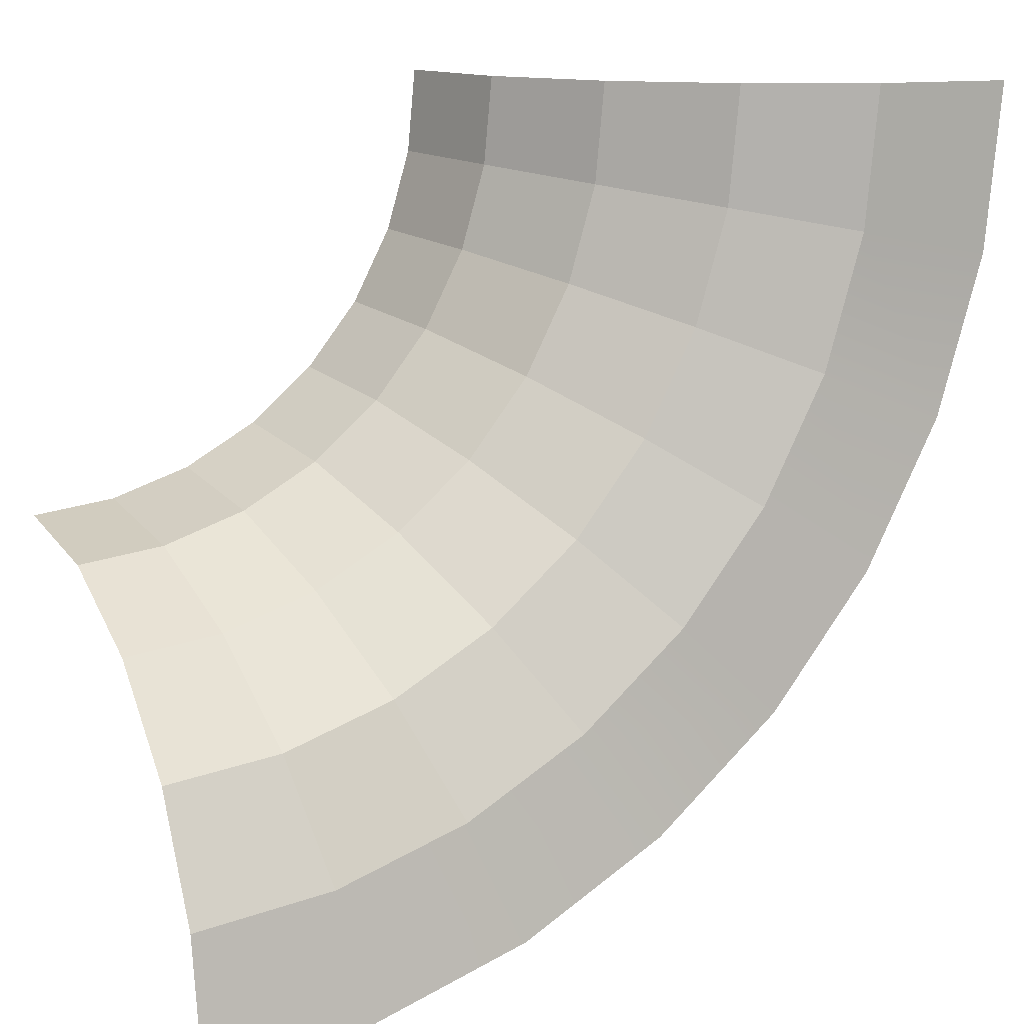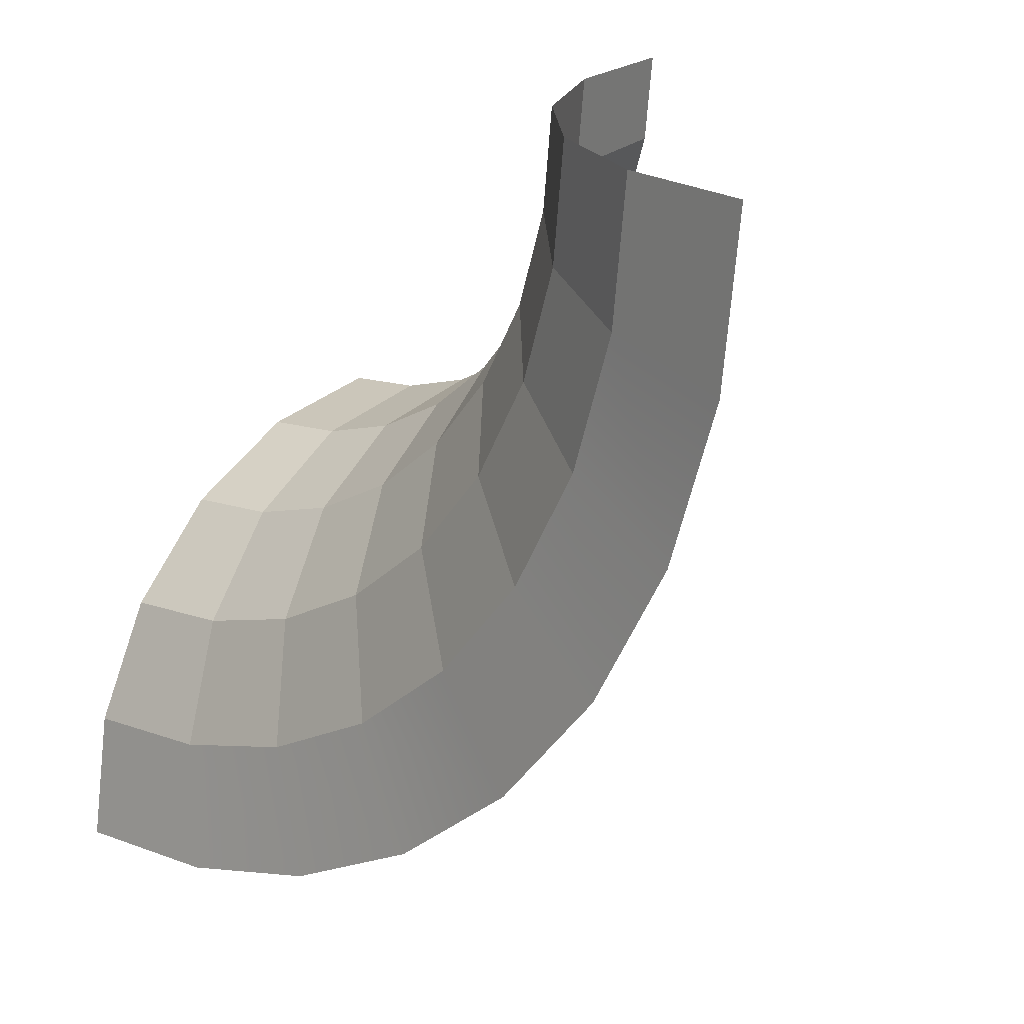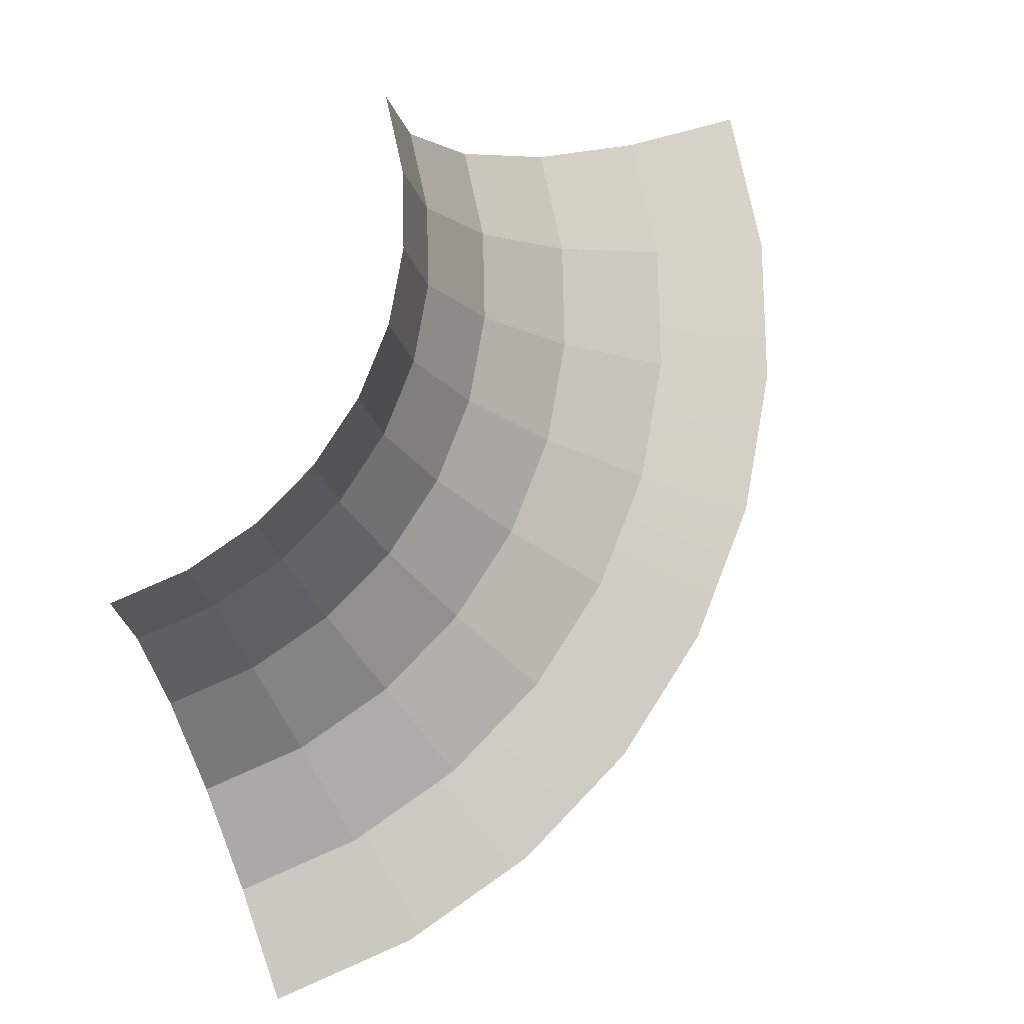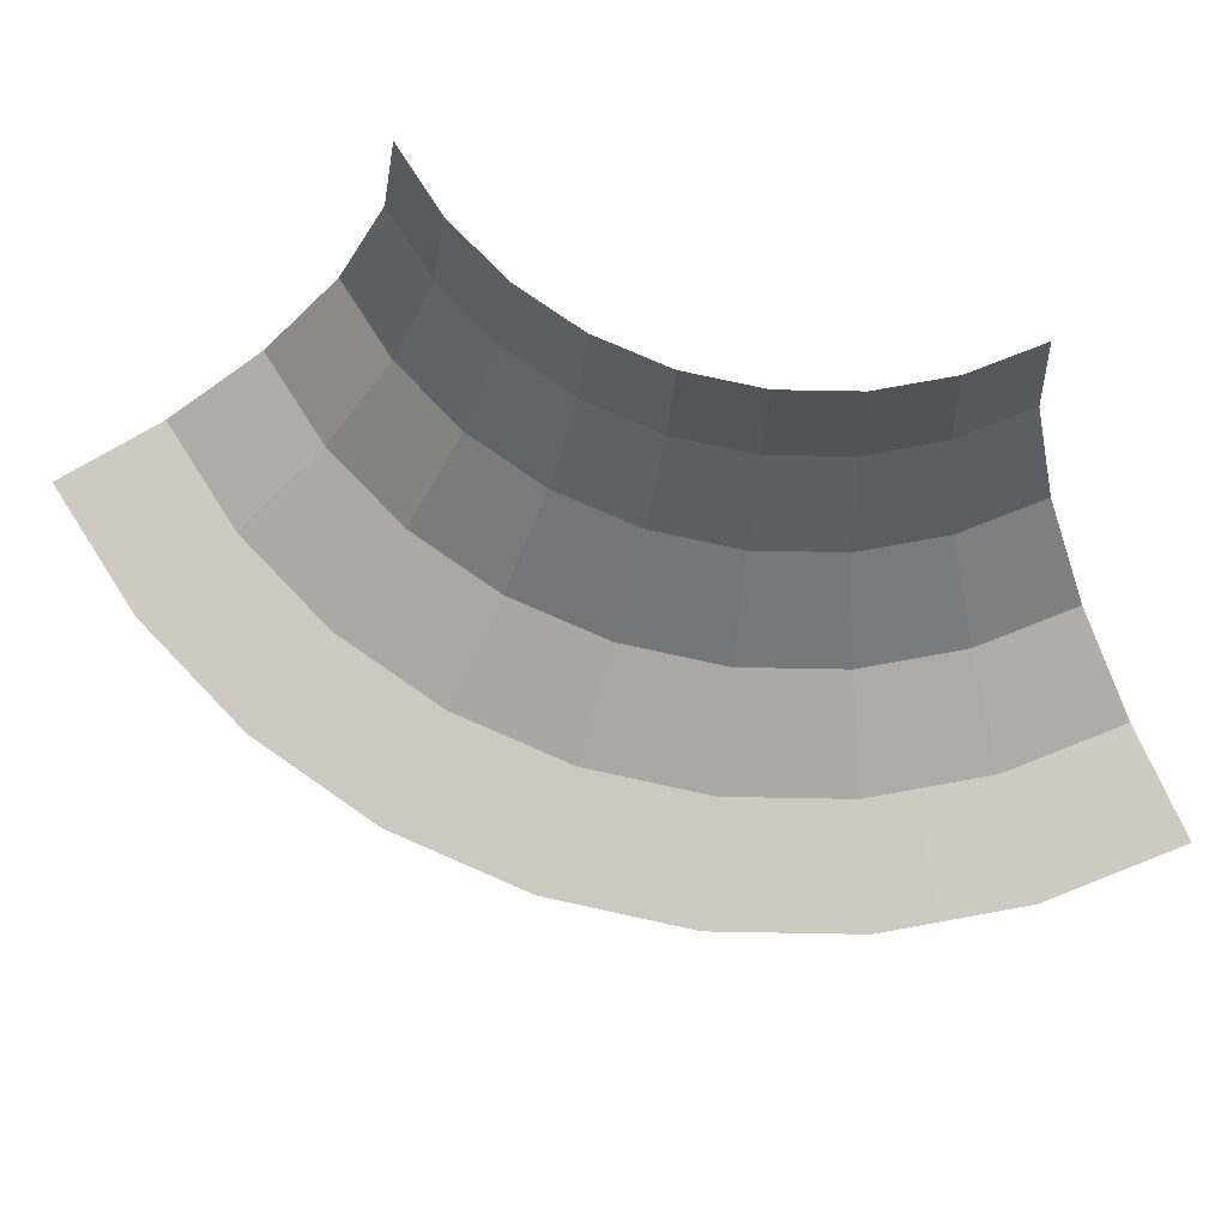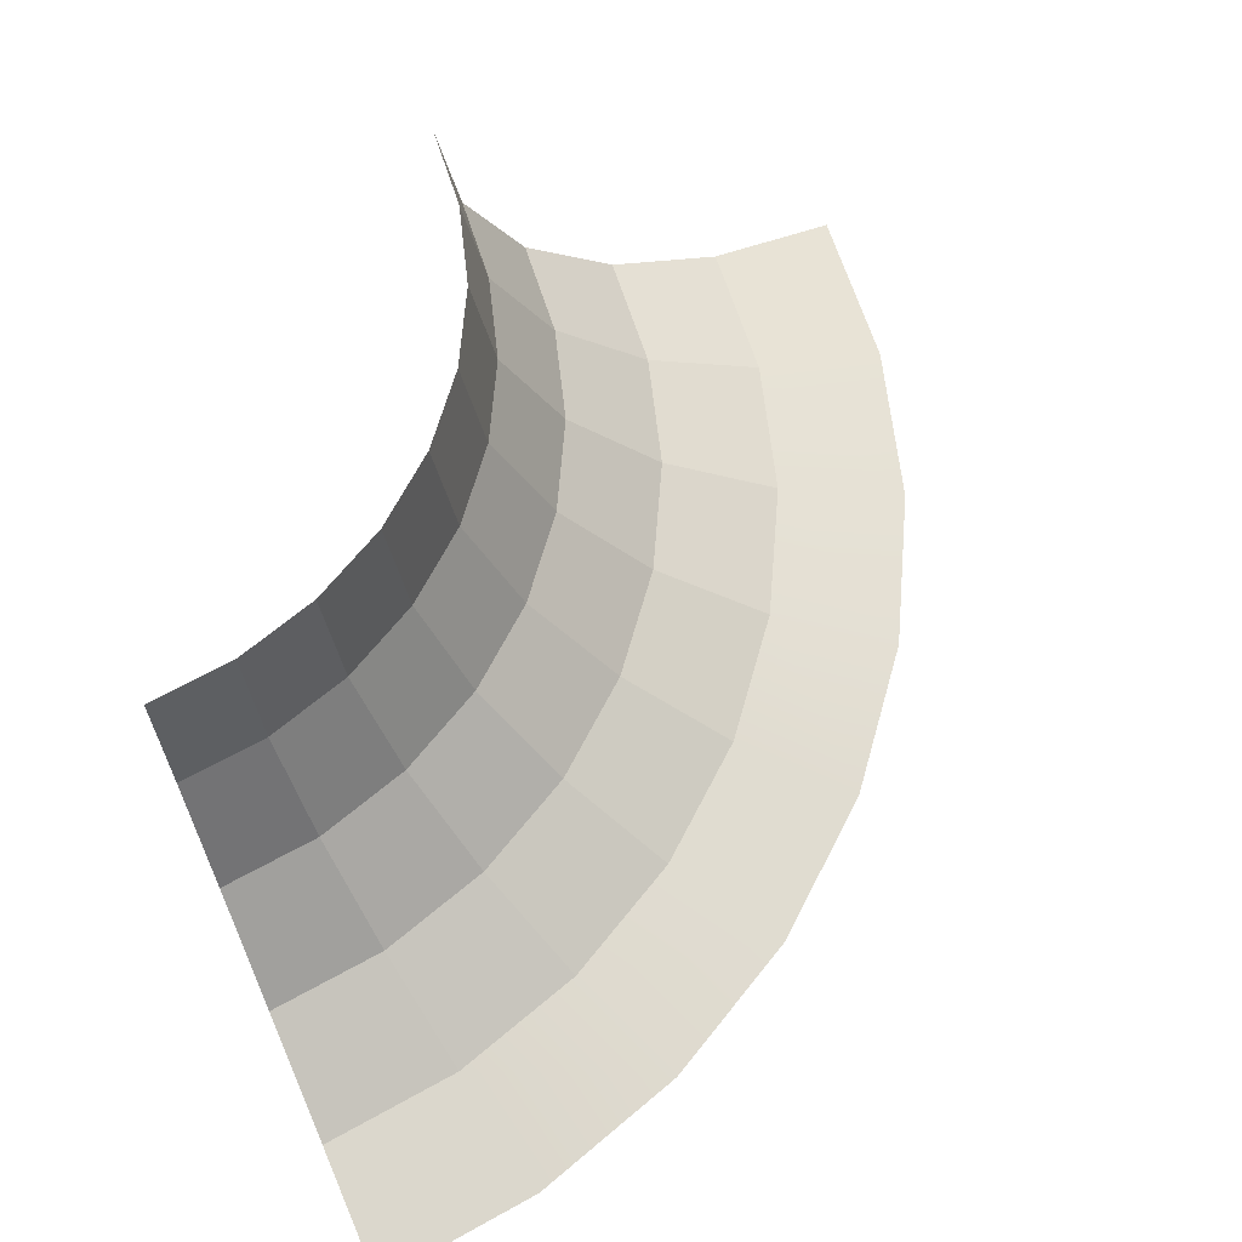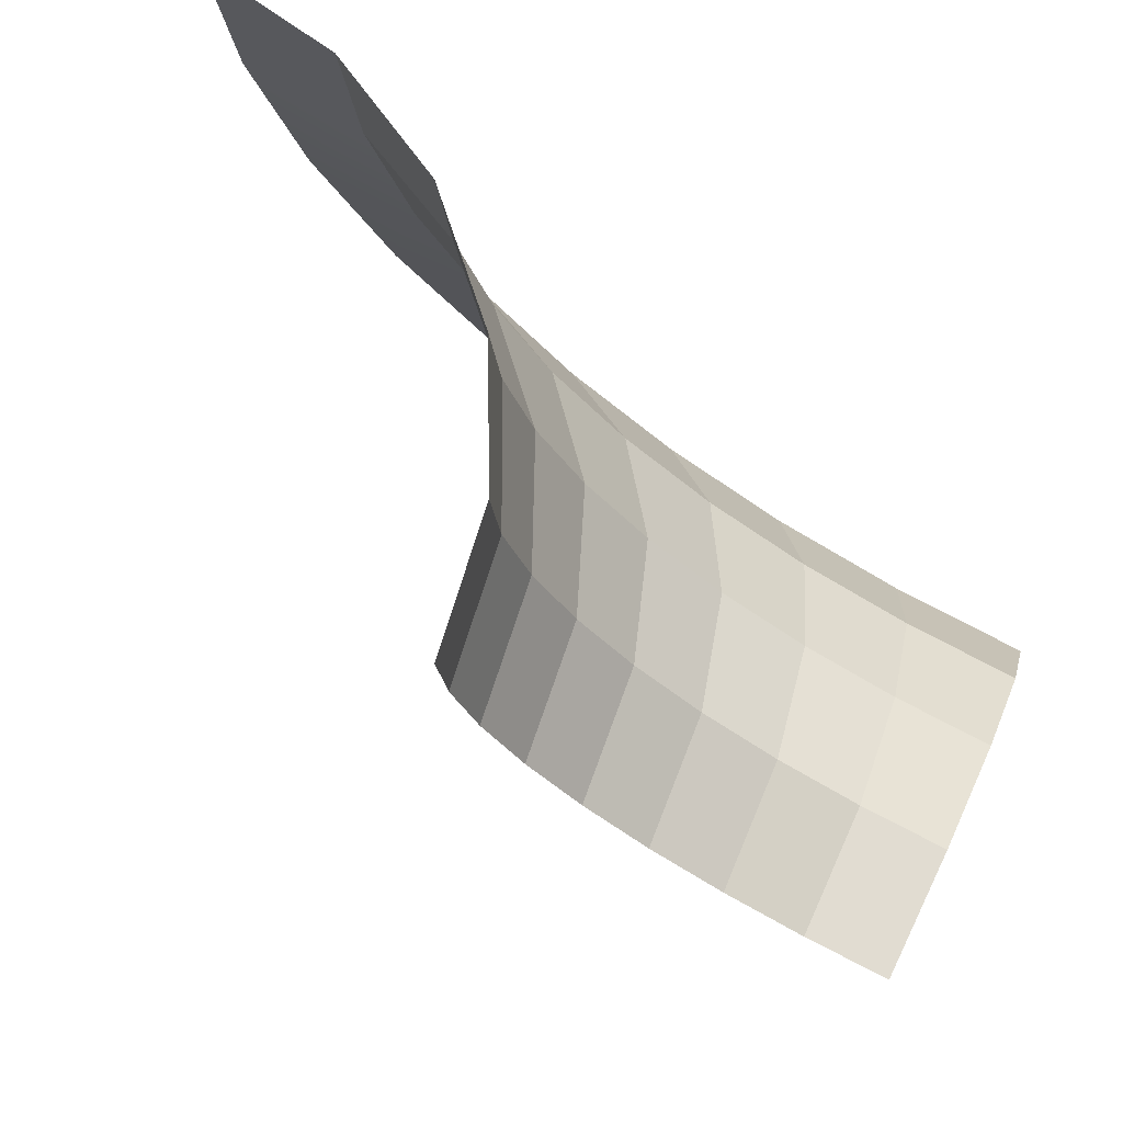
<metadata>
{"format":"obj","ext":"obj","renderer":"f3d","projection":"perspective","resolution":1024,"background":"white","views":[{"elev":13.5,"azim":-28.3,"up":"+Z"},{"elev":20.8,"azim":41.4,"up":"+Z"},{"elev":79.7,"azim":71.9,"up":"+Y"},{"elev":77.4,"azim":152.9,"up":"+Y"},{"elev":66.0,"azim":66.5,"up":"+Y"},{"elev":75.2,"azim":-153.7,"up":"+Z"}]}
</metadata>
<code>
o object1
g object1
v 1.462 0 0.1098
v 1.158 0.04894 0.1701
v 1.191 0.04894 0.5
v 1.5 0 0.5
v 0.8851 0.191 0.2245
v 0.9122 0.191 0.5
v 0.6681 0.4122 0.2677
v 0.691 0.4122 0.5
v 0.5288 0.691 0.2954
v 0.5489 0.691 0.5
v 0.4808 1 0.3049
v 0.5 1 0.5
v 0.4691 0.691 0.09859
v 0.4239 1 0.1173
v 0.3722 0.691 -0.08276
v 0.3315 1 -0.05557
v 0.2417 0.691 -0.2417
v 0.2071 1 -0.2071
v 0.08276 0.691 -0.3722
v 0.05557 1 -0.3315
v -0.09859 0.691 -0.4691
v -0.1173 1 -0.4239
v -0.2954 0.691 -0.5288
v -0.3049 1 -0.4808
v -0.5 0.691 -0.5489
v -0.5 1 -0.5
v -0.2677 0.4122 -0.6681
v -0.5 0.4122 -0.691
v -0.2245 0.191 -0.8851
v -0.5 0.191 -0.9122
v -0.1701 0.04894 -1.158
v -0.5 0.04894 -1.191
v -0.1098 0 -1.462
v -0.5 0 -1.5
v 0.1471 0.04894 -1.062
v 0.2654 0 -1.348
v 0.4395 0.04894 -0.906
v 0.6111 0 -1.163
v 0.2846 0.191 -0.6742
v 0.04043 0.191 -0.8047
v 0.1617 0.4122 -0.4903
v -0.04423 0.4122 -0.6003
v 0.3422 0.4122 -0.3422
v 0.4986 0.191 -0.4986
v 0.4903 0.4122 -0.1617
v 0.6742 0.191 -0.2846
v 0.906 0.04894 -0.4395
v 0.6957 0.04894 -0.6957
v 1.163 0 -0.6111
v 0.9142 0 -0.9142
v 1.062 0.04894 -0.1471
v 1.348 0 -0.2654
v 0.8047 0.191 -0.04043
v 0.6003 0.4122 0.04423
f 1 2 4
f 2 52 51
f 51 49 47
f 47 50 48
f 50 38 37
f 38 36 35
f 36 33 31
f 33 34 32
f 31 33 32
f 35 36 31
f 37 38 35
f 48 50 37
f 47 49 50
f 51 52 49
f 2 3 4
f 2 1 52
f 2 5 3
f 5 6 3
f 5 7 6
f 7 8 6
f 7 9 8
f 9 10 8
f 9 11 10
f 11 12 10
f 11 9 13
f 11 13 14
f 14 13 15
f 14 15 16
f 16 15 17
f 16 17 18
f 18 17 19
f 18 19 20
f 20 19 21
f 20 21 22
f 22 21 23
f 22 23 24
f 24 23 26
f 23 25 26
f 23 27 25
f 27 28 25
f 27 29 28
f 29 30 28
f 29 31 30
f 31 32 30
f 39 37 40
f 37 35 40
f 41 39 42
f 39 40 42
f 43 44 41
f 44 39 41
f 45 46 44
f 45 44 43
f 46 47 48
f 46 48 44
f 53 51 47
f 53 47 46
f 54 53 46
f 54 46 45
f 44 48 39
f 48 37 39
f 40 35 29
f 35 31 29
f 42 40 27
f 40 29 27
f 21 42 23
f 42 27 23
f 19 41 21
f 41 42 21
f 17 43 41
f 17 41 19
f 15 45 43
f 15 43 17
f 13 54 45
f 13 45 15
f 9 7 54
f 9 54 13
f 7 5 53
f 7 53 54
f 5 2 51
f 5 51 53

</code>
